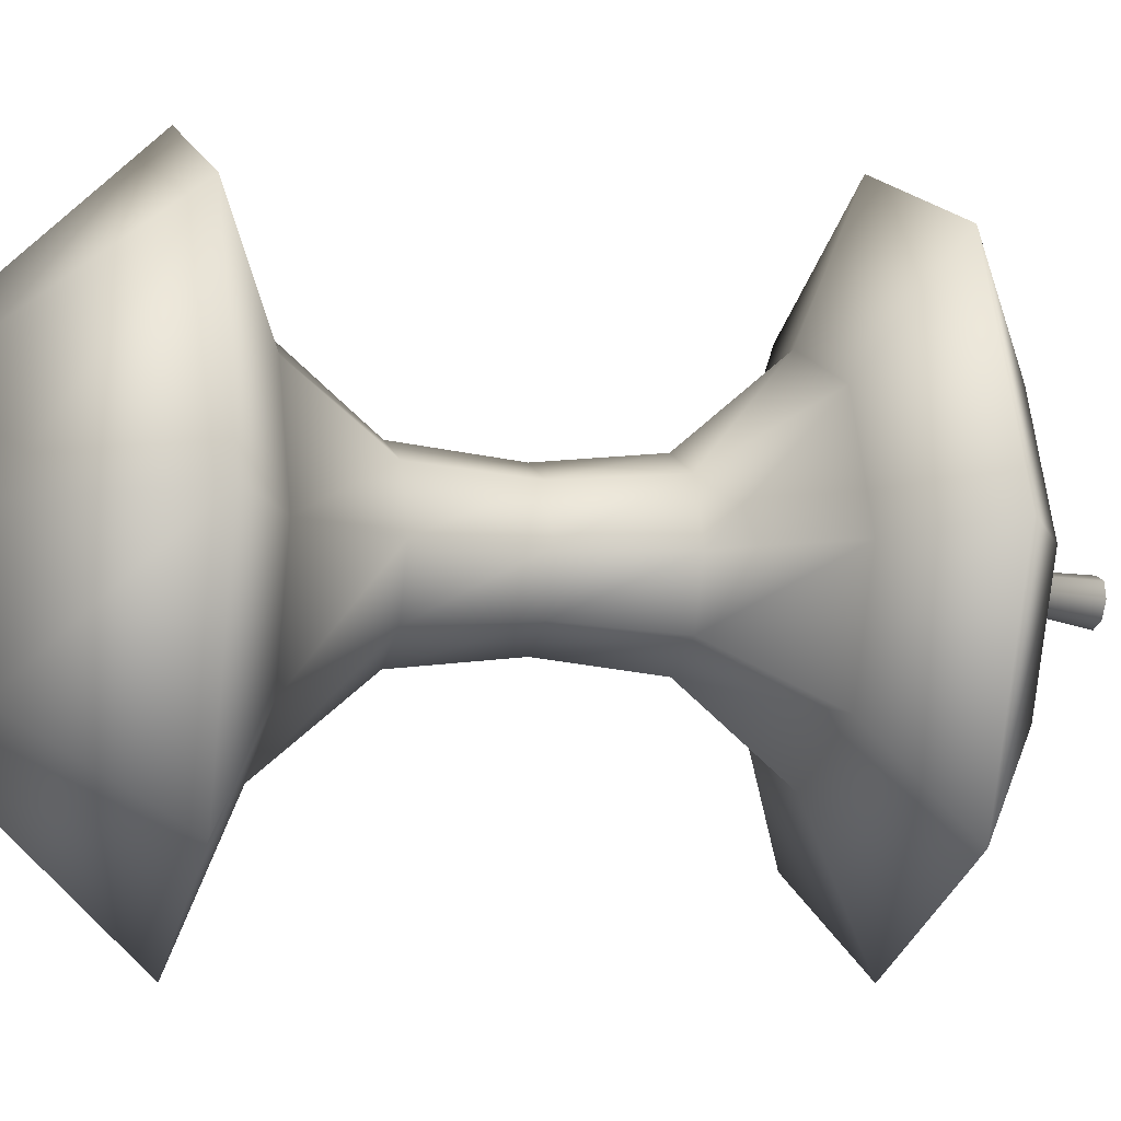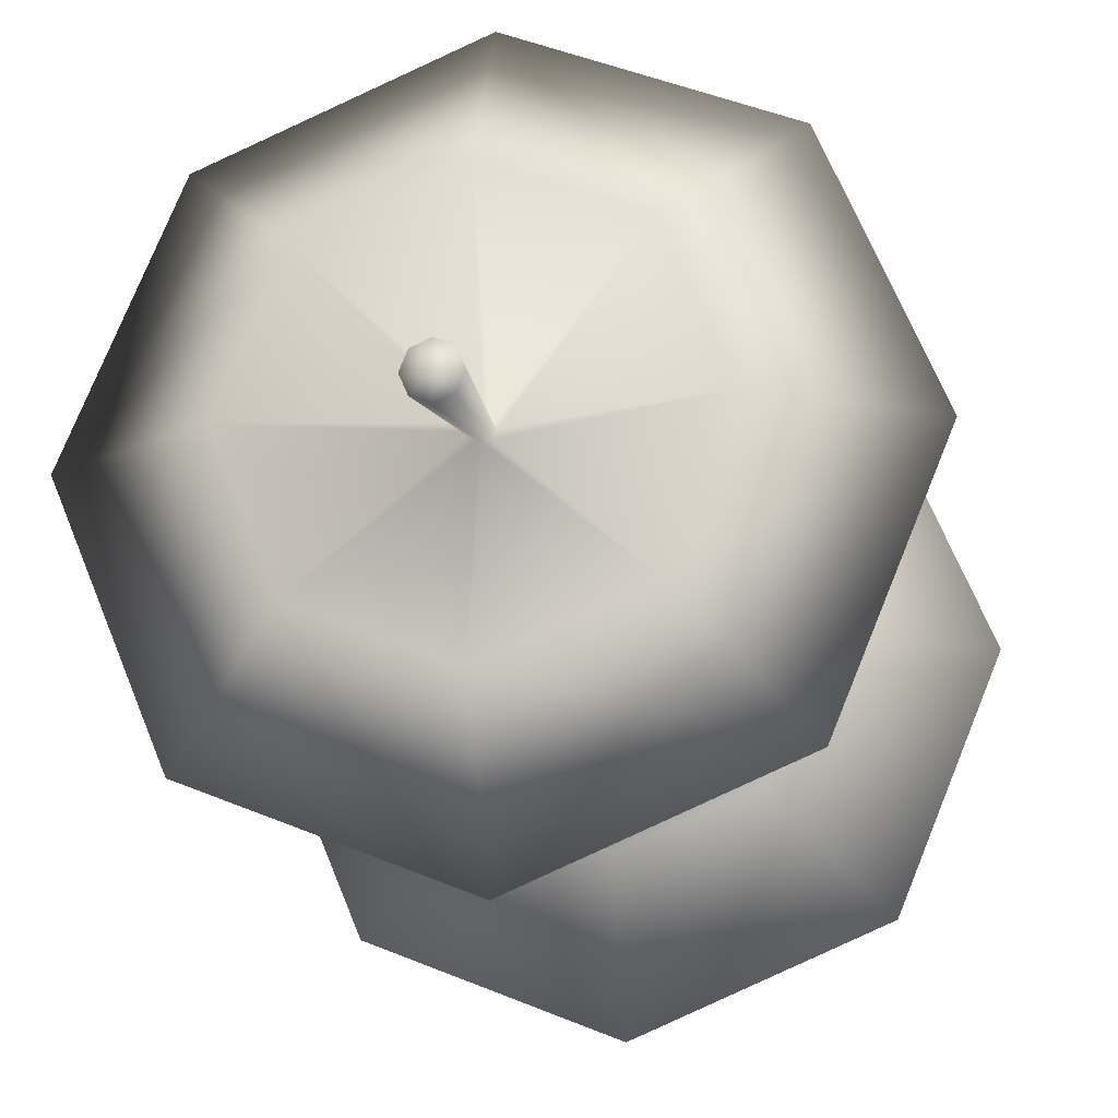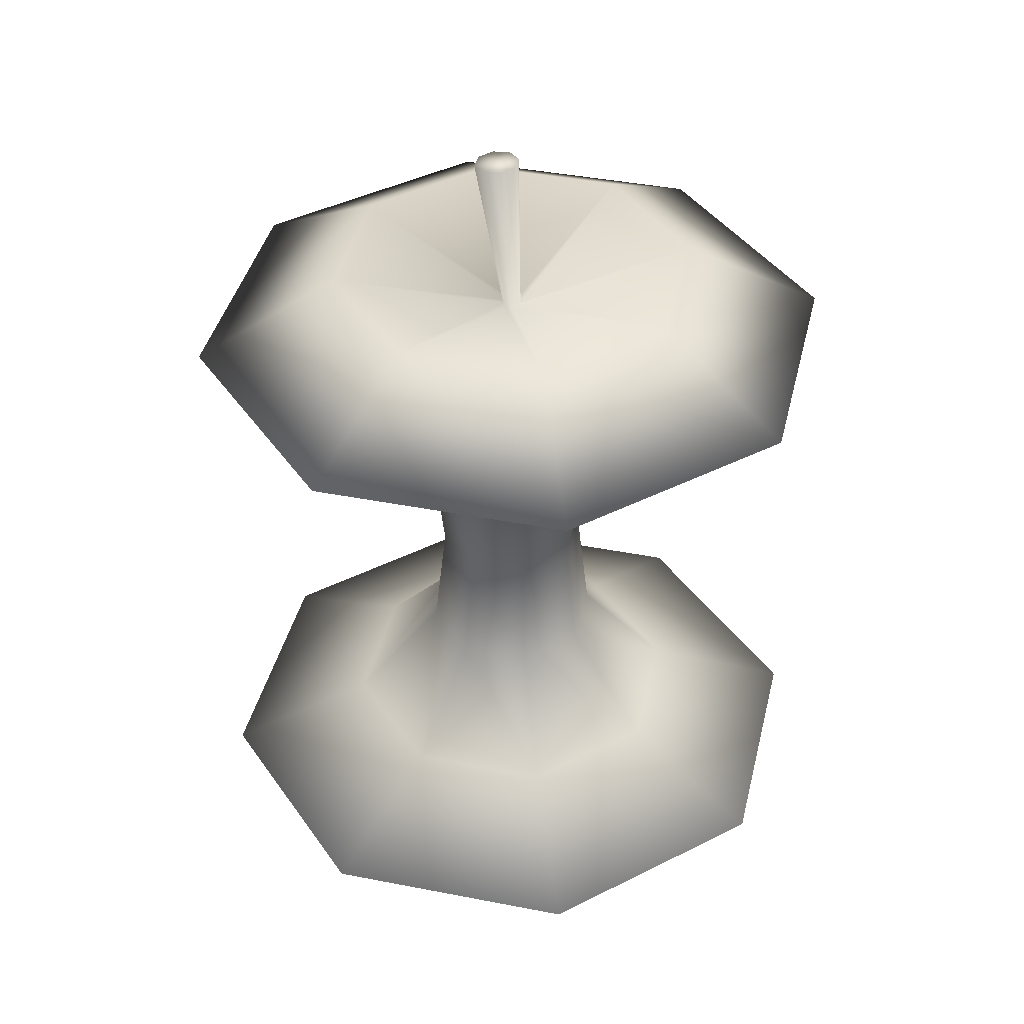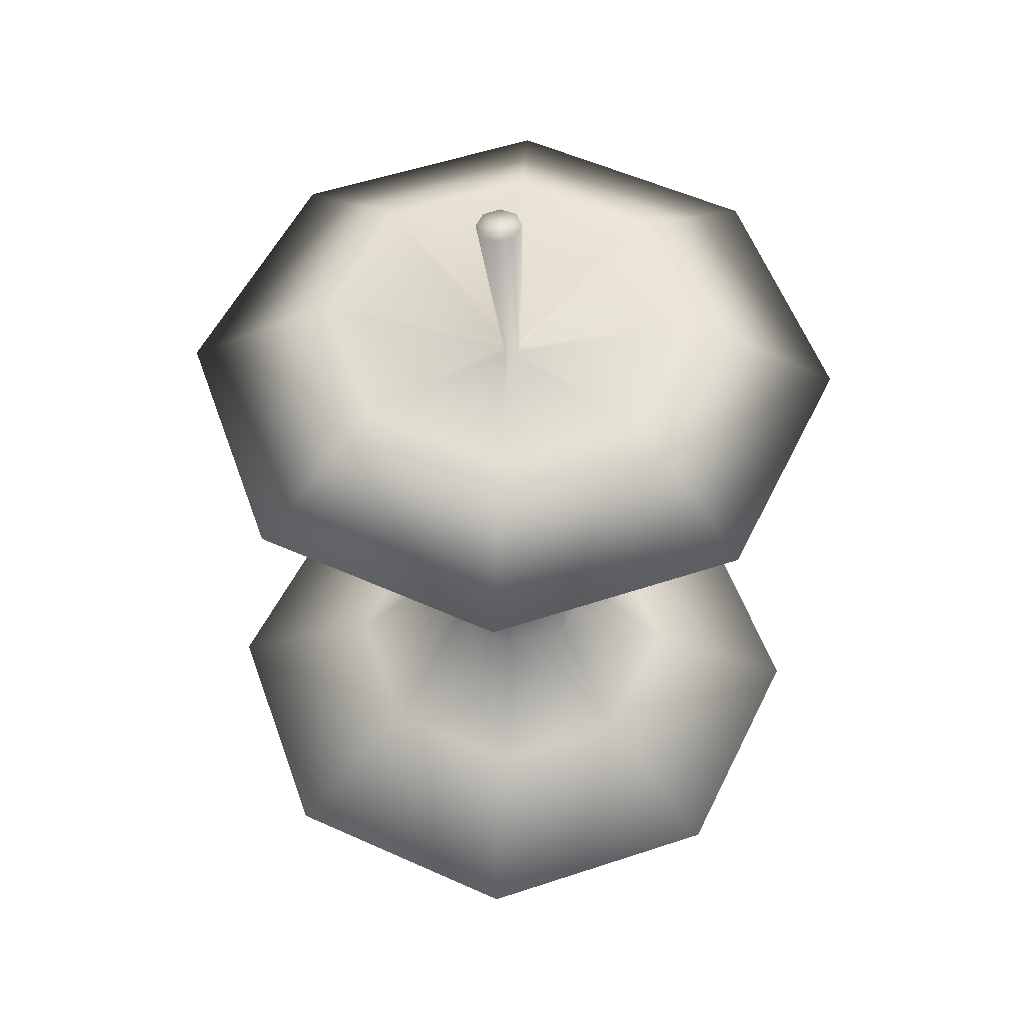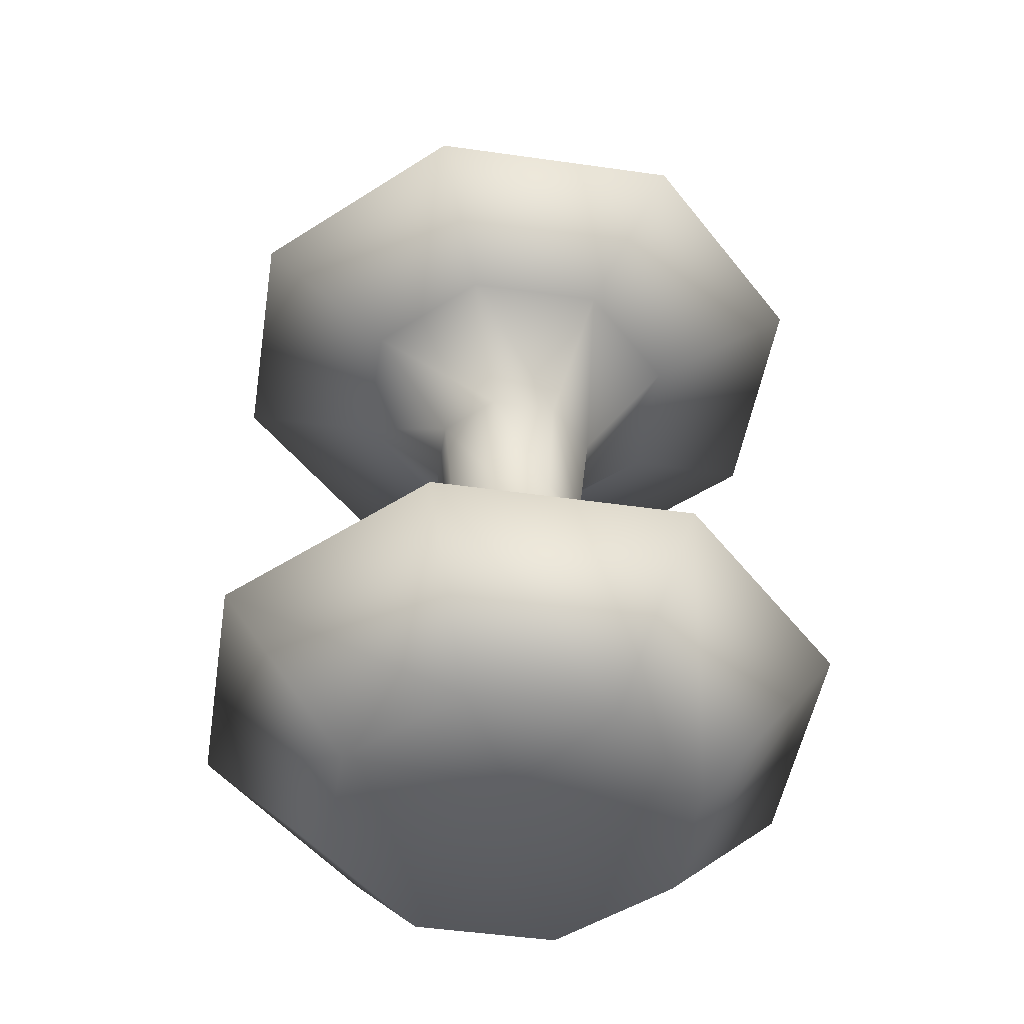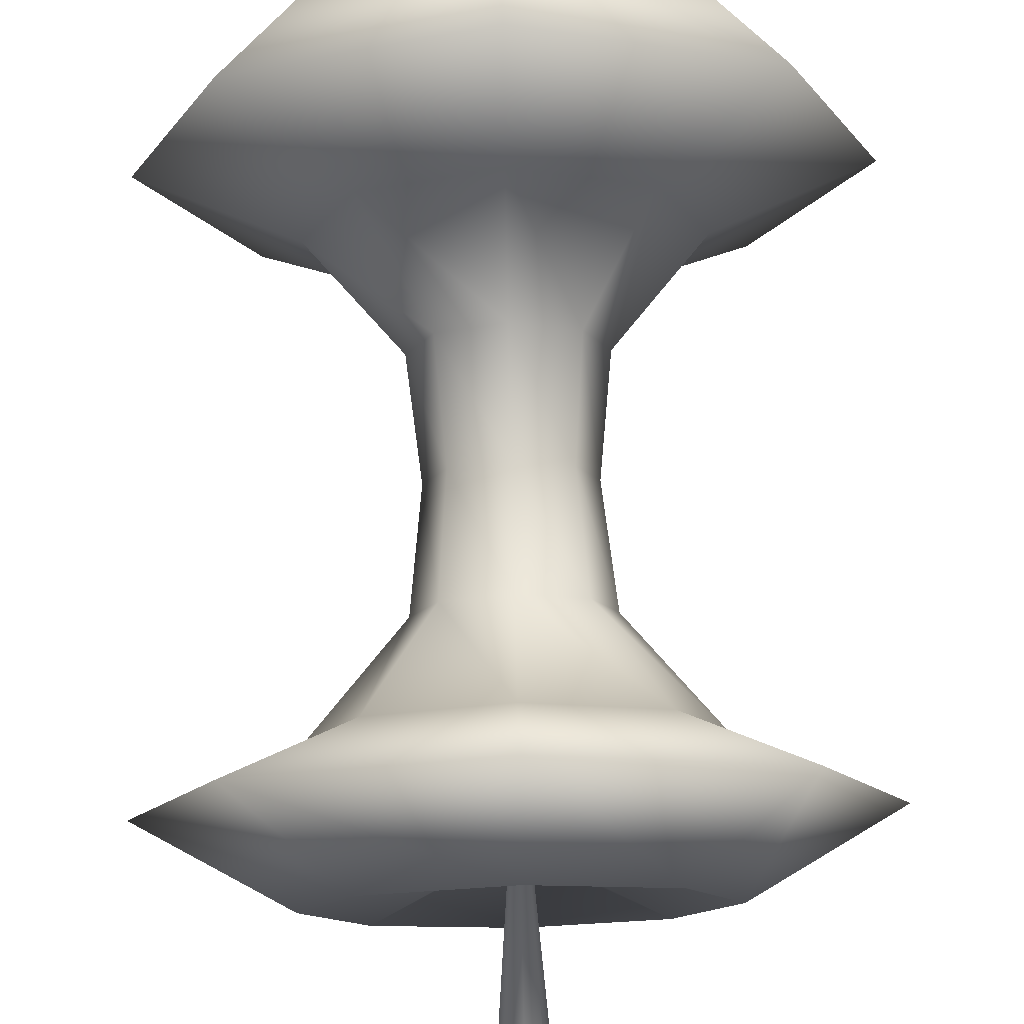
<metadata>
{"format":"obj","ext":"obj","renderer":"f3d","projection":"perspective","resolution":1024,"background":"white","views":[{"elev":-7.7,"azim":74.8,"up":"+Z"},{"elev":-18.4,"azim":-169.5,"up":"+Z"},{"elev":41.0,"azim":-54.1,"up":"+Y"},{"elev":54.1,"azim":-41.9,"up":"+Y"},{"elev":-47.8,"azim":-31.6,"up":"+Y"},{"elev":76.9,"azim":178.7,"up":"+Z"}]}
</metadata>
<code>
o Sphere_Sphere.001
v -0 0.4994 -0.0144
v 0 -0.45 -0.5196
v 0.01018 0.4994 -0.01018
v 0.3674 0.45 -0.3674
v 0.08574 -0 -0.08574
v 0.3674 -0.45 -0.3674
v 0.2121 -0.6794 -0.2121
v 0.0144 0.4994 -0
v 0.5196 0.45 -0
v 0.1212 -0 -0
v 0.5196 -0.45 -0
v 0.3 -0.6794 -0
v 0.01018 0.4994 0.01018
v 0.3674 0.45 0.3674
v 0.08574 -0 0.08574
v 0.3674 -0.45 0.3674
v 0.2121 -0.6794 0.2121
v 0 -0.6 -0
v -0 0.4994 0.0144
v 0 0.45 0.5196
v 0 -0 0.1212
v 0 -0.45 0.5196
v 0 -0.6794 0.3
v -0.01018 0.4994 0.01018
v -0.3674 0.45 0.3674
v -0.08574 -0 0.08574
v -0.3674 -0.45 0.3674
v -0.2121 -0.6794 0.2121
v -0.0144 0.4994 -0
v -0.5196 0.45 -0
v -0.1212 -0 -0
v -0.5196 -0.45 -0
v -0.3 -0.6794 -0
v -0.01018 0.4994 -0.01018
v -0.3674 0.45 -0.3674
v -0.08574 -0 -0.08574
v -0.3674 -0.45 -0.3674
v -0.2121 -0.6794 -0.2121
v -0 0.45 -0.5196
v 0 -0 -0.1212
v -0 -0.6794 -0.3
v 0.2004 0.3499 -0.2004
v 0.2833 0.3499 -0
v 0.2004 0.3499 0.2004
v 0 0.3499 0.2833
v -0.2004 0.3499 0.2004
v -0.2833 0.3499 -0
v -0.2004 0.3499 -0.2004
v 0 0.3499 -0.2833
v 0.2004 -0.3499 -0.2004
v 0.2833 -0.3499 -0
v 0.2004 -0.3499 0.2004
v 0 -0.3499 0.2833
v -0.2004 -0.3499 0.2004
v -0.2833 -0.3499 -0
v -0.2004 -0.3499 -0.2004
v 0 -0.3499 -0.2833
v 0.2086 0.577 -0.2086
v 0.2951 0.577 -0
v 0.2086 0.577 0.2086
v 0 0.577 0.2951
v -0.2086 0.577 0.2086
v -0.2951 0.577 -0
v -0.2086 0.577 -0.2086
v 0 0.577 -0.2951
v -0 0.7563 -0.06586
v -0 0.76 -0.03004
v 0.02546 0.7572 -0.05535
v 0.036 0.7594 -0.03
v 0.02546 0.7616 -0.004636
v -0 0.7626 0.005868
v -0.02546 0.7616 -0.004636
v -0.036 0.7594 -0.03
v -0.02546 0.7572 -0.05535
v 0.1001 0.1837 -0.1001
v 0.1416 0.1837 -0
v 0.1001 0.1837 0.1001
v 0 0.1837 0.1416
v -0.1001 0.1837 0.1001
v -0.1416 0.1837 -0
v -0.1001 0.1837 -0.1001
v 0 0.1837 -0.1416
v 0.1001 -0.1837 -0.1001
v 0.1416 -0.1837 -0
v 0.1001 -0.1837 0.1001
v 0 -0.1837 0.1416
v -0.1001 -0.1837 0.1001
v -0.1416 -0.1837 -0
v -0.1001 -0.1837 -0.1001
v 0 -0.1837 -0.1416
f 49 39 4 42
f 8 3 68 69
f 18 41 7
f 90 40 5 83
f 65 1 3 58
f 41 2 6 7
f 18 7 12
f 83 5 10 84
f 58 3 8 59
f 7 6 11 12
f 42 4 9 43
f 34 29 73 74
f 18 12 17
f 84 10 15 85
f 59 8 13 60
f 12 11 16 17
f 43 9 14 44
f 29 24 72 73
f 85 15 21 86
f 60 13 19 61
f 17 16 22 23
f 44 14 20 45
f 1 34 74 66
f 18 17 23
f 61 19 24 62
f 23 22 27 28
f 45 20 25 46
f 13 8 69 70
f 18 23 28
f 86 21 26 87
f 28 27 32 33
f 46 25 30 47
f 3 1 66 68
f 18 28 33
f 87 26 31 88
f 62 24 29 63
f 33 32 37 38
f 47 30 35 48
f 24 19 71 72
f 18 33 38
f 88 31 36 89
f 63 29 34 64
f 38 37 2 41
f 48 35 39 49
f 19 13 70 71
f 18 38 41
f 89 36 40 90
f 64 34 1 65
f 81 48 49 82
f 80 47 48 81
f 79 46 47 80
f 78 45 46 79
f 77 44 45 78
f 76 43 44 77
f 75 42 43 76
f 82 49 42 75
f 37 56 57 2
f 32 55 56 37
f 27 54 55 32
f 22 53 54 27
f 16 52 53 22
f 11 51 52 16
f 6 50 51 11
f 2 57 50 6
f 35 64 65 39
f 30 63 64 35
f 25 62 63 30
f 20 61 62 25
f 14 60 61 20
f 9 59 60 14
f 4 58 59 9
f 39 65 58 4
f 66 67 68
f 68 67 69
f 69 67 70
f 70 67 71
f 71 67 72
f 72 67 73
f 73 67 74
f 74 67 66
f 40 82 75 5
f 5 75 76 10
f 10 76 77 15
f 15 77 78 21
f 21 78 79 26
f 26 79 80 31
f 31 80 81 36
f 36 81 82 40
f 56 89 90 57
f 55 88 89 56
f 54 87 88 55
f 53 86 87 54
f 52 85 86 53
f 51 84 85 52
f 50 83 84 51
f 57 90 83 50

</code>
